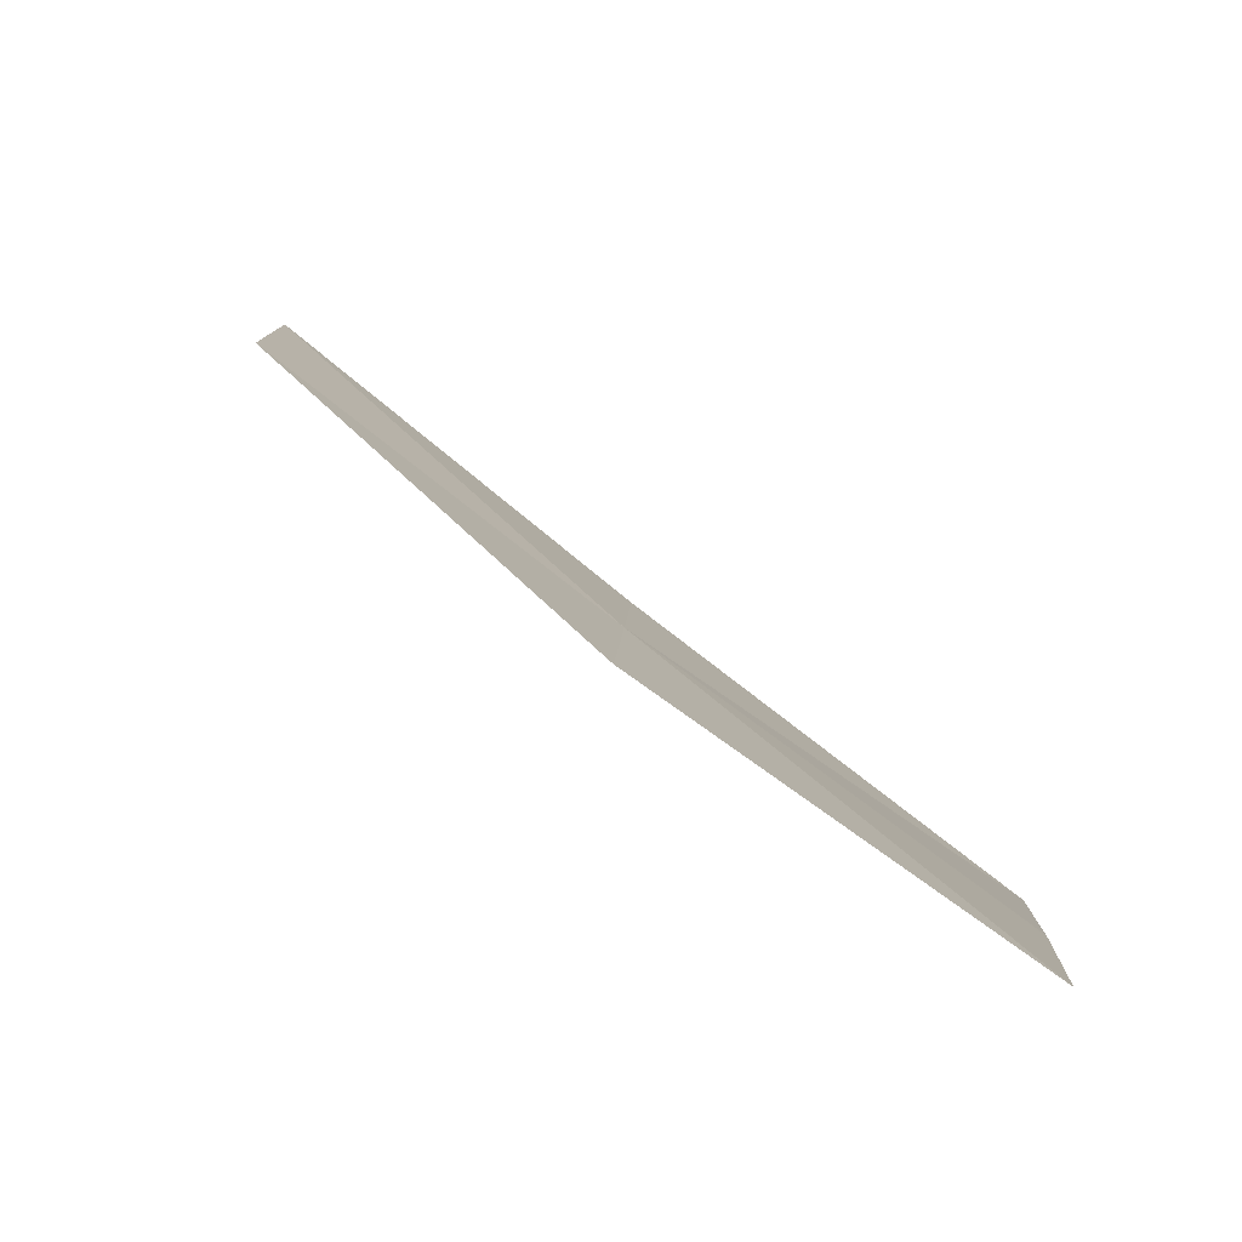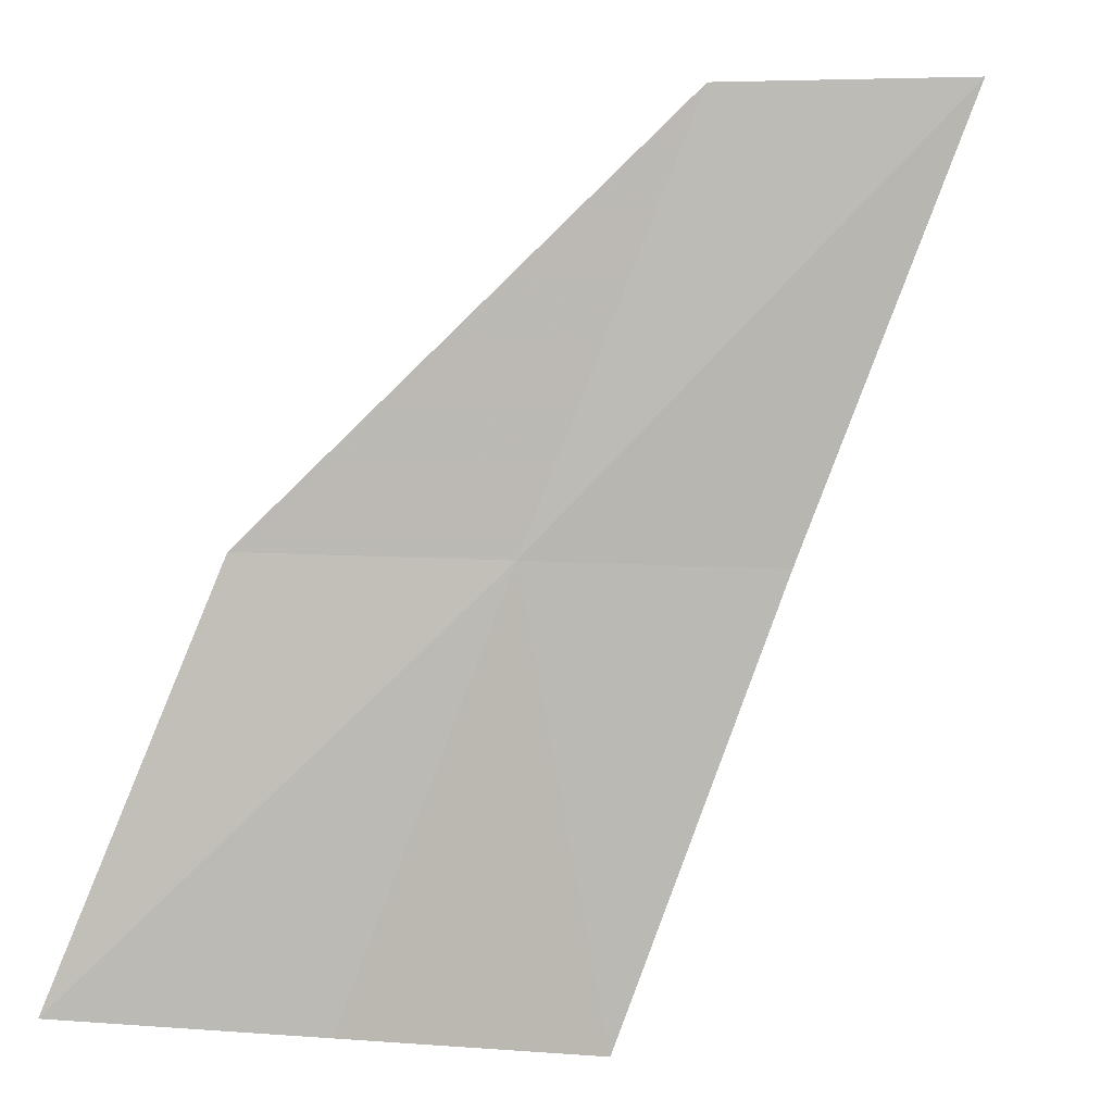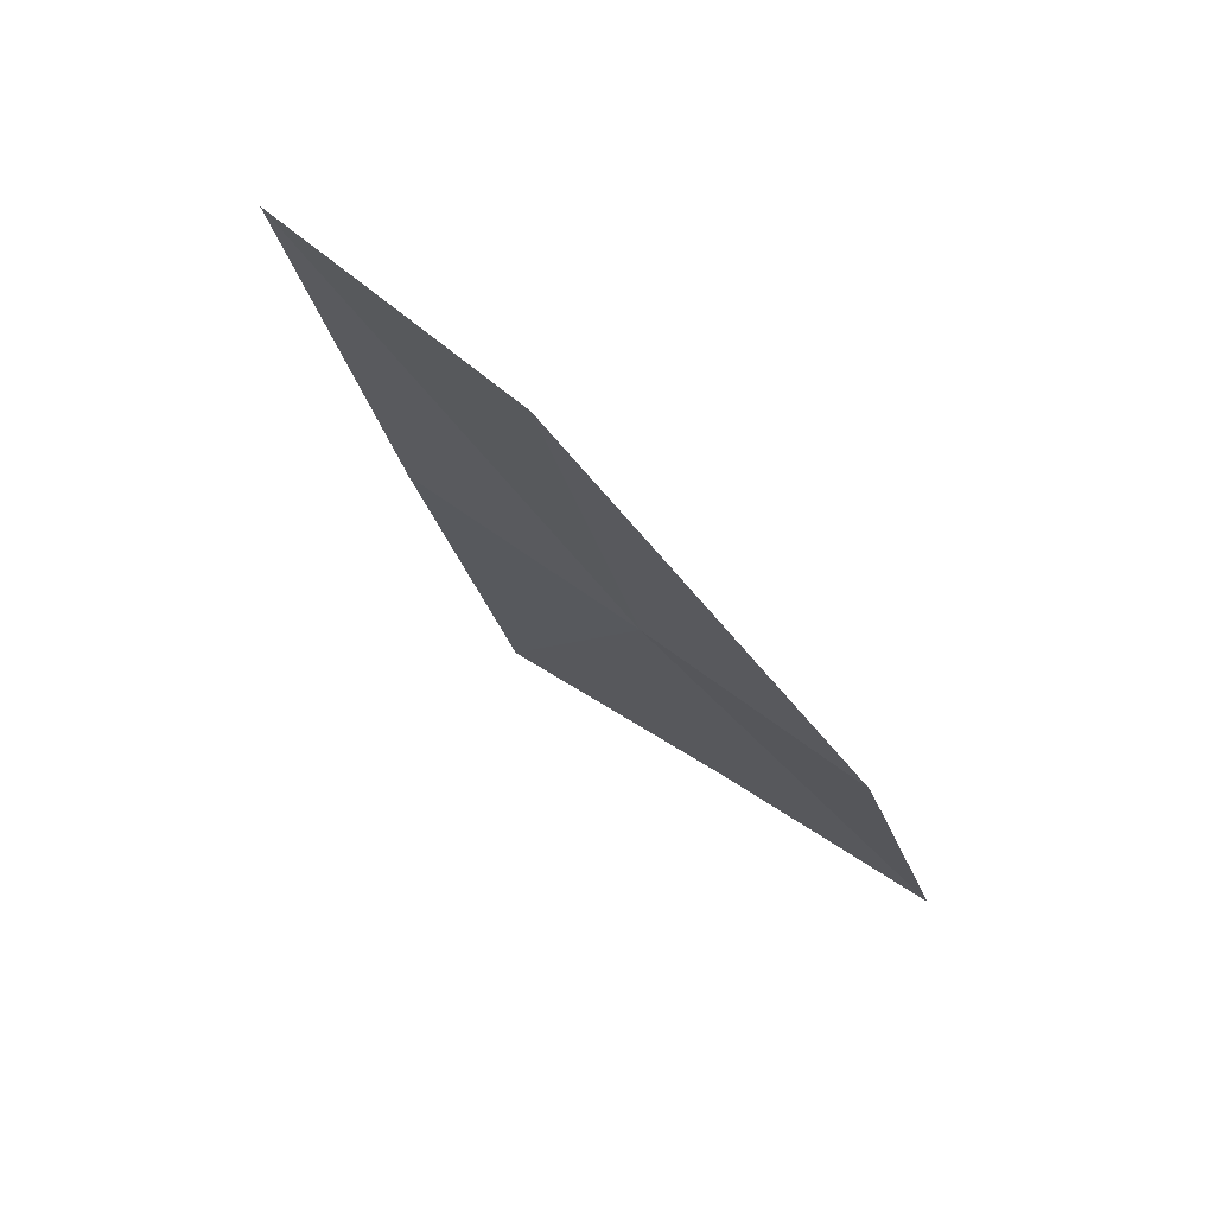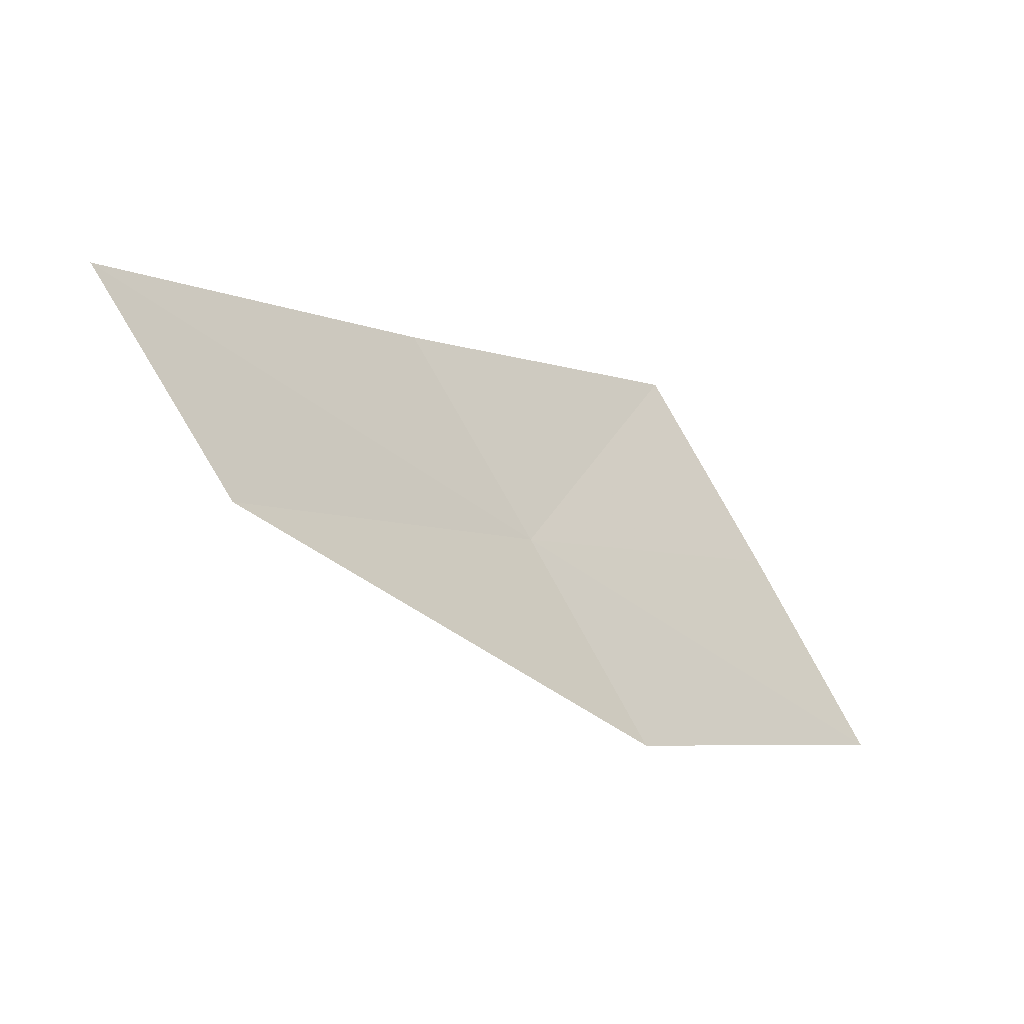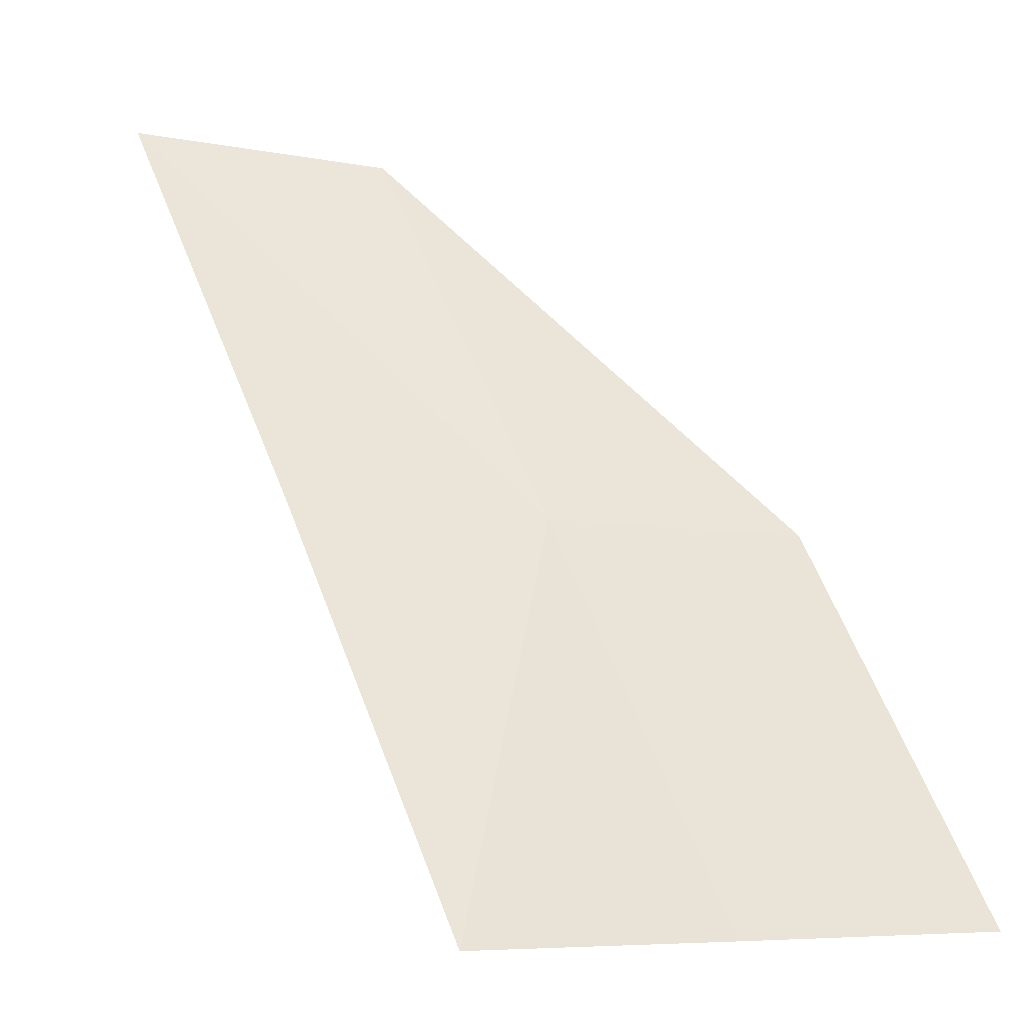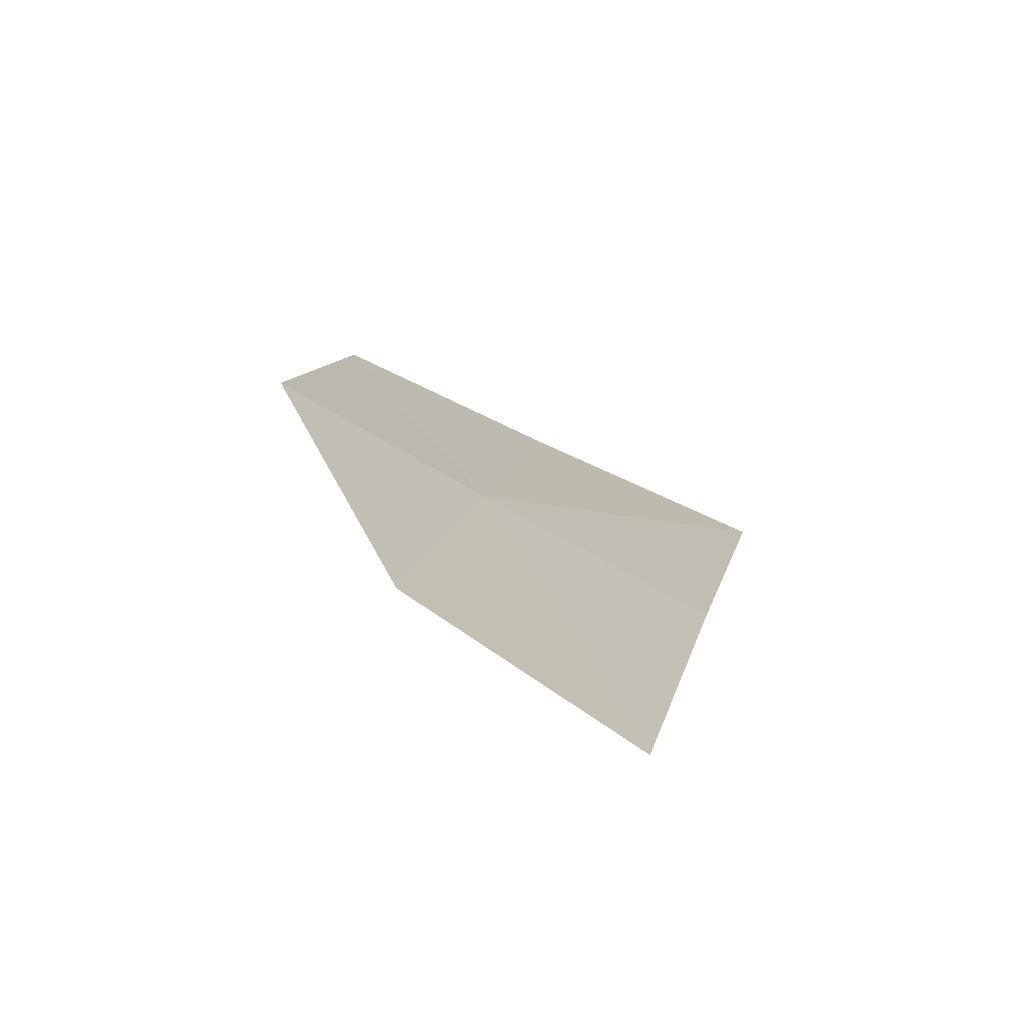
<metadata>
{"format":"obj","ext":"obj","renderer":"f3d","projection":"perspective","resolution":1024,"background":"white","views":[{"elev":-25.1,"azim":-81.5,"up":"+Z"},{"elev":-34.2,"azim":-42.4,"up":"+Y"},{"elev":19.4,"azim":-158.0,"up":"+Z"},{"elev":49.5,"azim":-118.7,"up":"+Z"},{"elev":6.9,"azim":136.8,"up":"+Y"},{"elev":59.1,"azim":4.1,"up":"+Y"}]}
</metadata>
<code>
v 33.49 7.706 9.02
v 33.7 5.896 7.527
v 32.51 5.829 6.926
v 32.37 7.584 8.329
v 33.27 9.474 10.56
v 34.63 7.838 9.693
v 34.34 9.659 11.33
v 34.92 5.973 8.108
f 1 2 3
f 1 4 5
f 1 7 6
f 1 5 7
f 1 6 8
f 1 8 2
f 1 3 4

</code>
